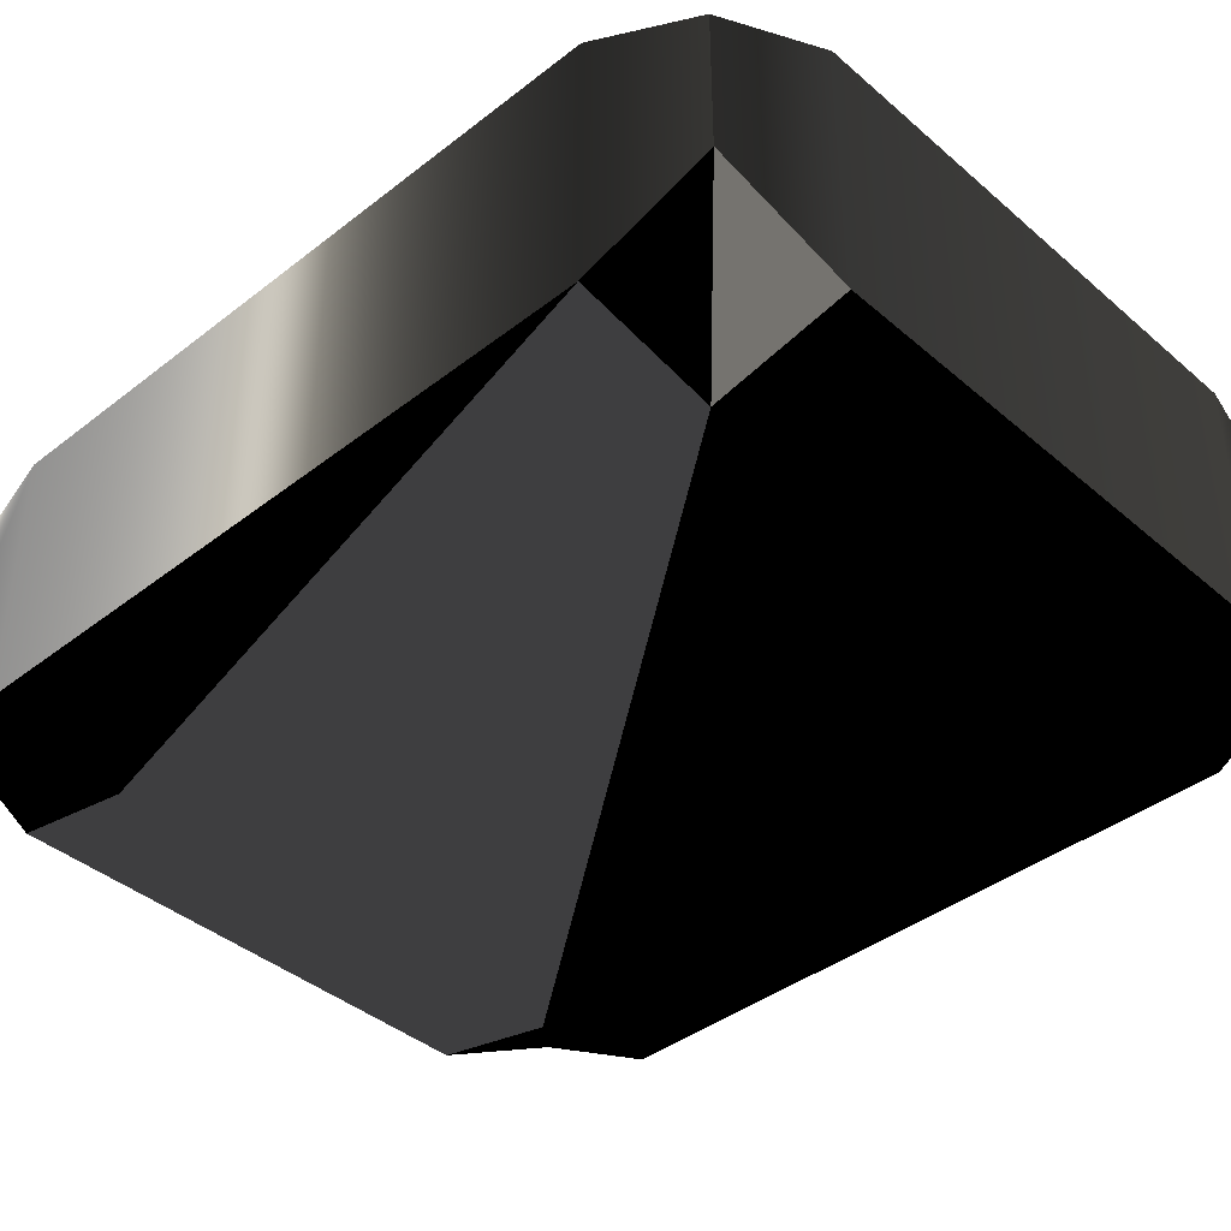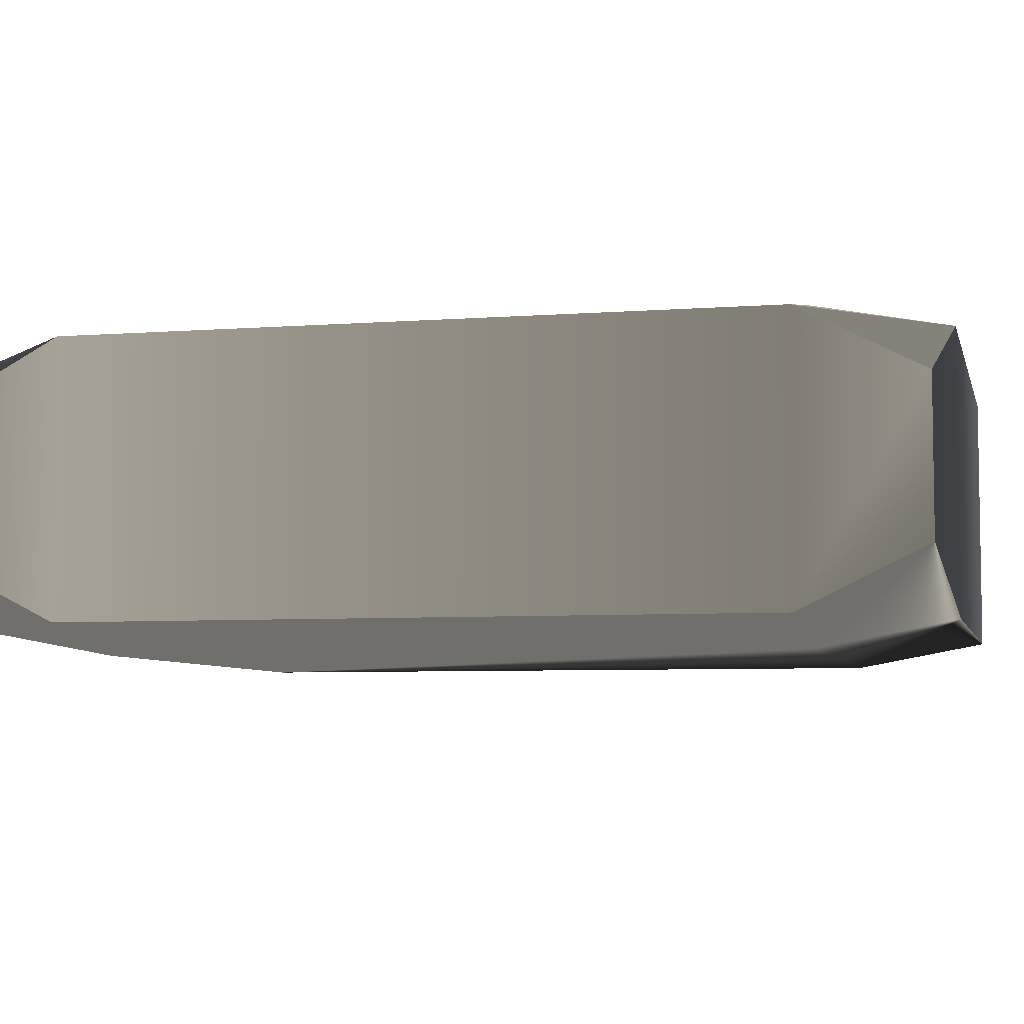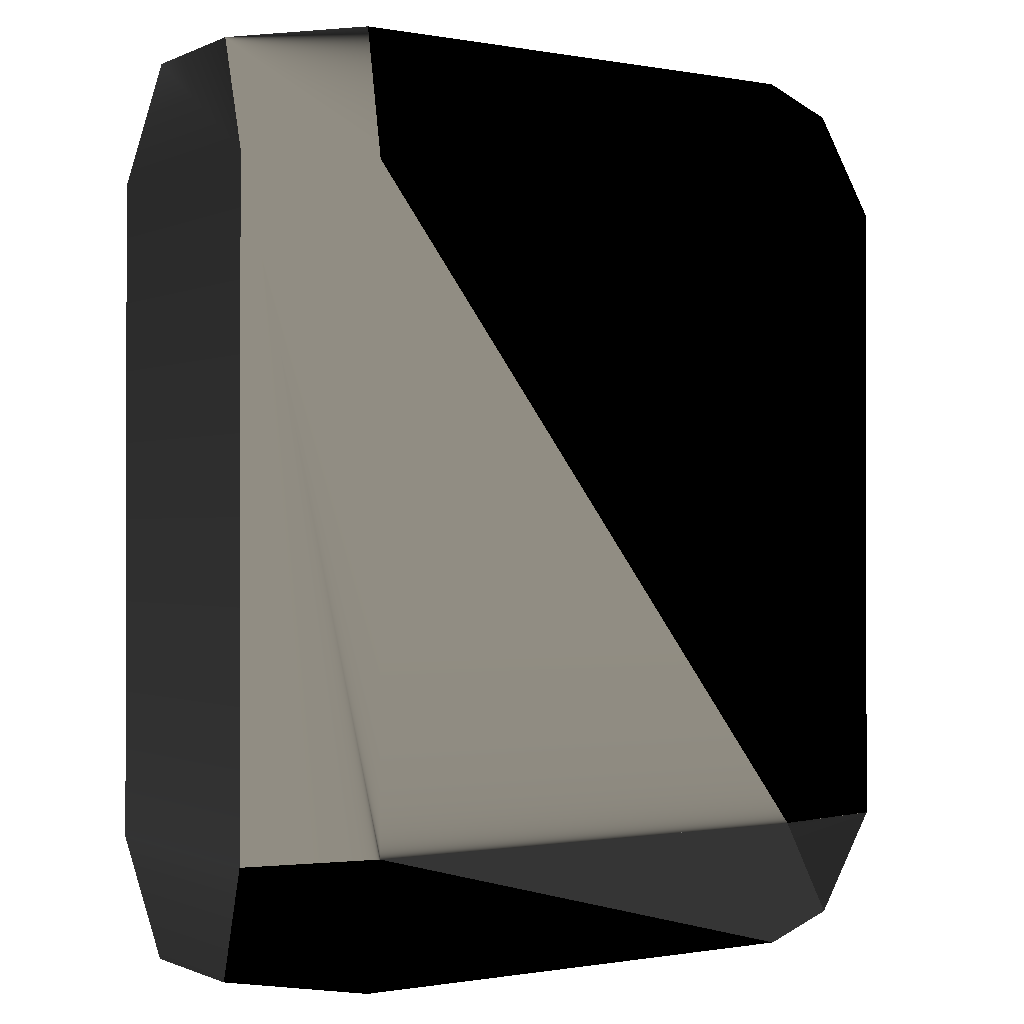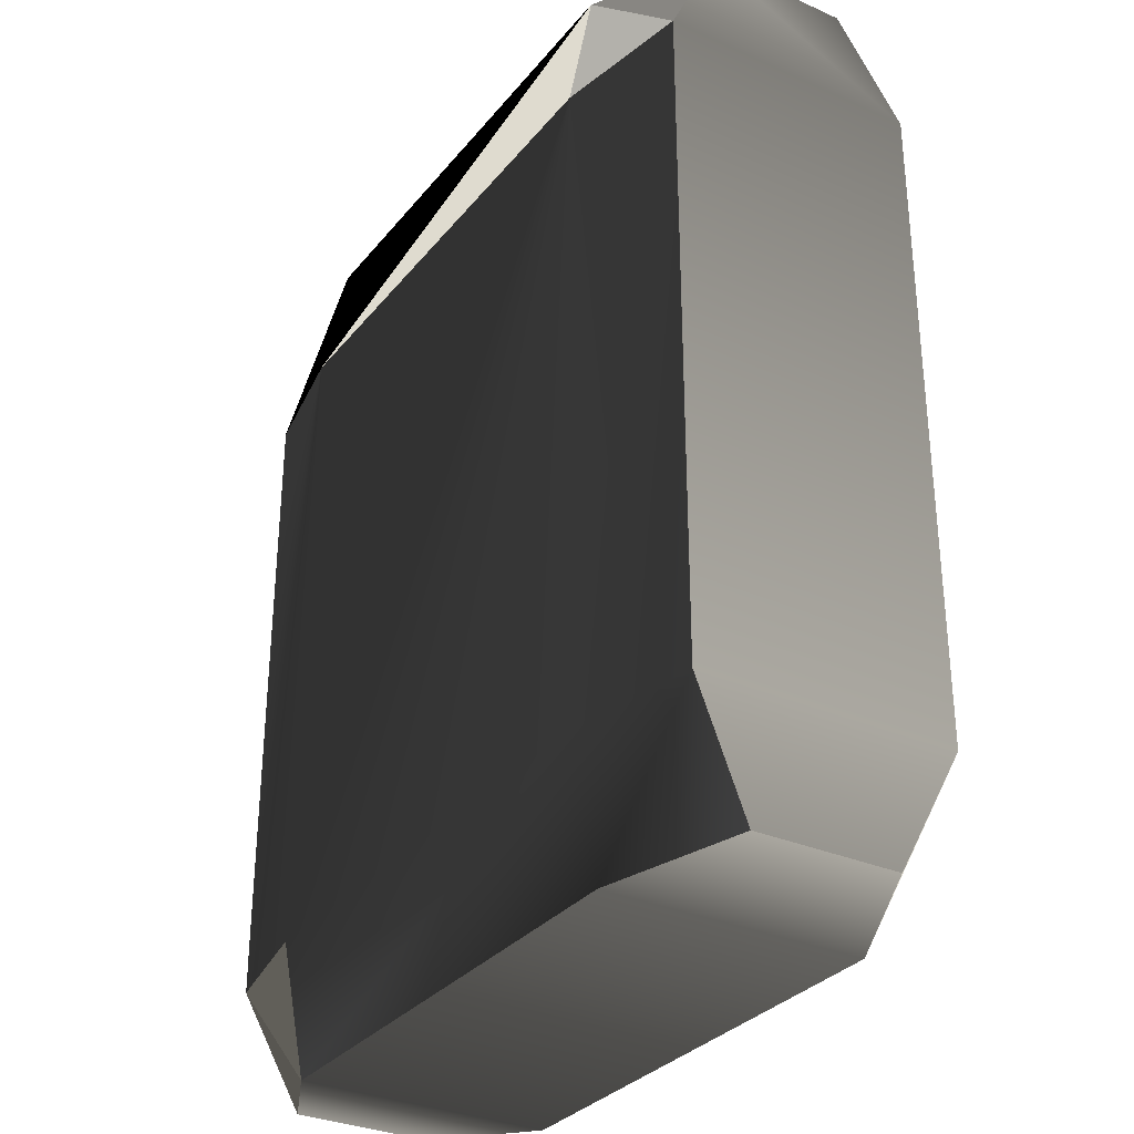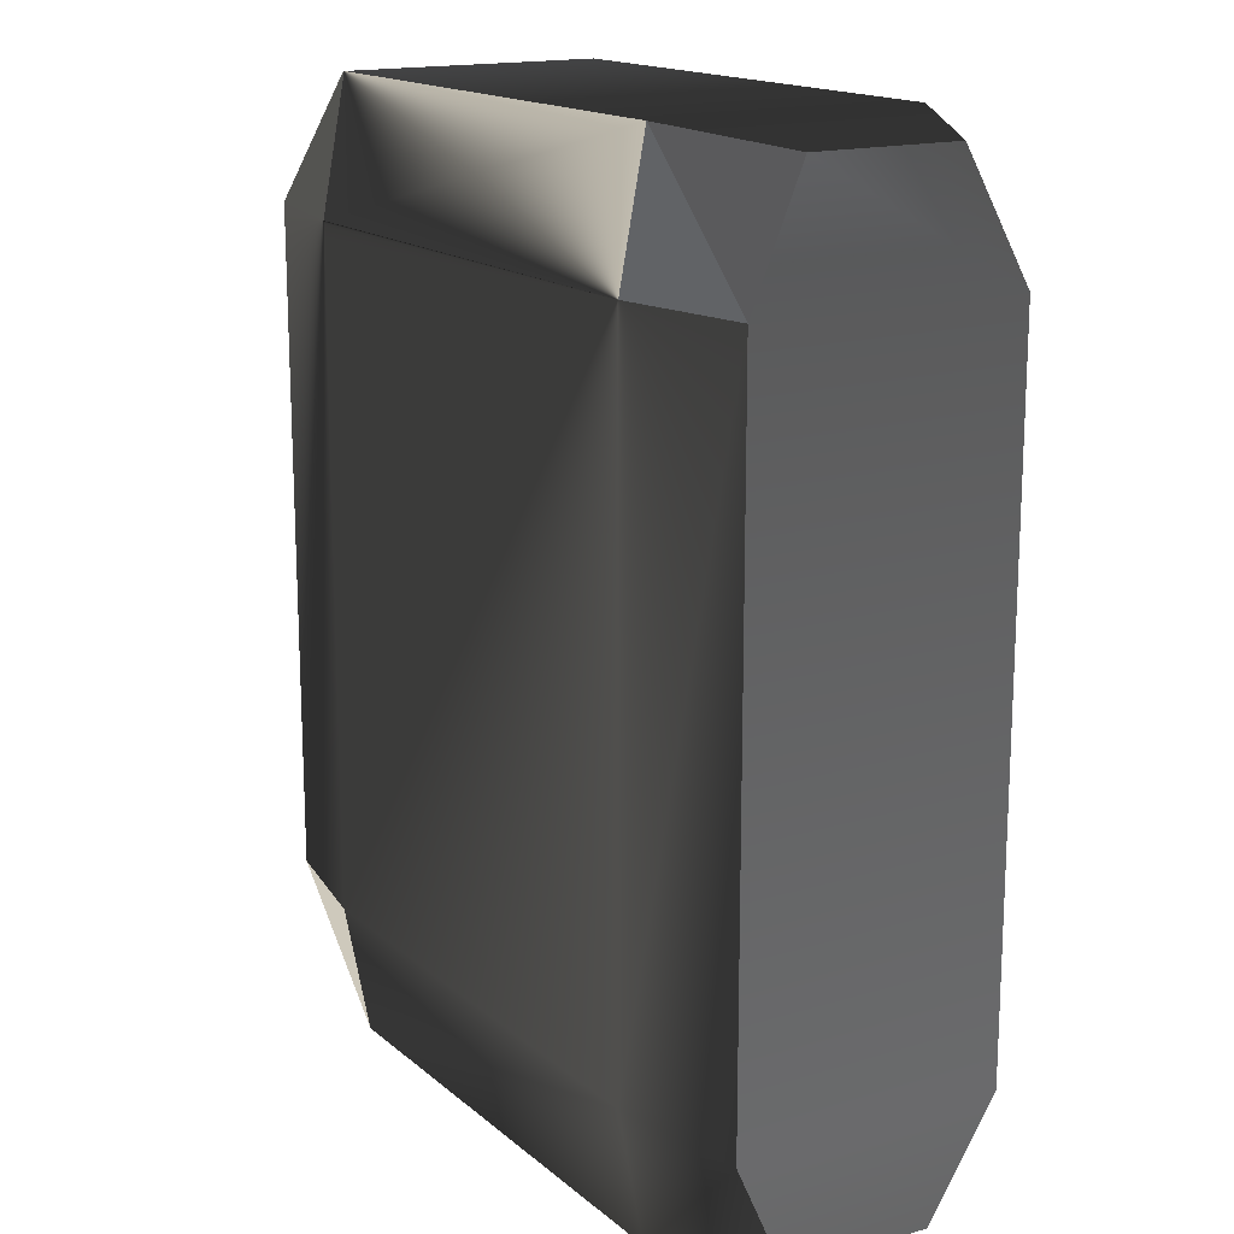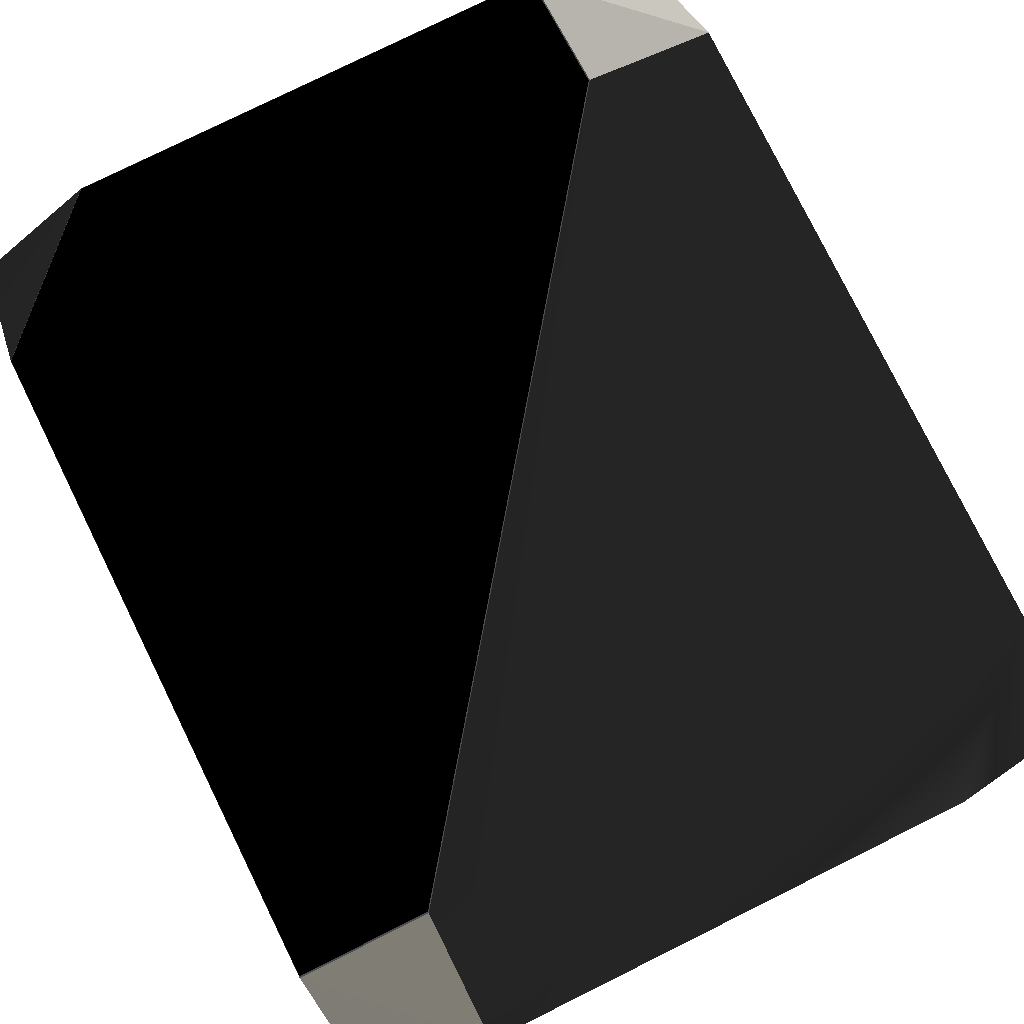
<metadata>
{"format":"obj","ext":"obj","renderer":"f3d","projection":"perspective","resolution":1024,"background":"white","views":[{"elev":-40.3,"azim":133.6,"up":"+Y"},{"elev":-5.8,"azim":-76.6,"up":"+Y"},{"elev":-0.7,"azim":-33.3,"up":"+Z"},{"elev":-31.5,"azim":-122.1,"up":"+Z"},{"elev":16.2,"azim":-121.8,"up":"+Z"},{"elev":79.4,"azim":153.7,"up":"+Y"}]}
</metadata>
<code>
v  -4.841 -0.9349 5.809
v  -5 -1.682 4.303
v  -3.248 -2 4.303
v  -3.248 -1.682 6
v  3.248 -2 4.303
v  3.248 -1.682 6
v  5 -1.682 4.303
v  4.841 -0.9349 5.809
v  -5 -1.682 -4.303
v  -3.248 -2 -4.303
v  3.248 -2 -4.303
v  5 -1.682 -4.303
v  -4.841 -0.9349 -5.809
v  -3.248 -1.682 -6
v  3.248 -1.682 -6
v  4.841 -0.9349 -5.809
v  -3.248 1.682 6
v  3.248 1.682 6
v  3.248 2 4.303
v  -3.248 2 4.303
v  4.841 0.9349 5.809
v  5 1.682 4.303
v  -5 1.682 4.303
v  -3.248 2 -4.303
v  -5 1.682 -4.303
v  3.248 2 -4.303
v  5 1.682 -4.303
v  -3.248 1.682 -6
v  -4.841 0.9349 -5.809
v  3.248 1.682 -6
v  -4.841 0.9349 5.809
v  4.841 0.9349 -5.809
g Box01
f -32 -31 -30
f -30 -29 -32
f -29 -30 -28
f -28 -27 -29
f -27 -28 -26
f -26 -25 -27
f -31 -24 -23
f -23 -30 -31
f -30 -23 -22
f -22 -28 -30
f -28 -22 -21
f -21 -26 -28
f -24 -20 -19
f -19 -23 -24
f -23 -19 -18
f -18 -22 -23
f -22 -18 -17
f -17 -21 -22
f -16 -15 -14
f -14 -13 -16
f -15 -12 -11
f -11 -14 -15
f -10 -13 -9
f -9 -8 -10
f -13 -14 -7
f -7 -9 -13
f -14 -11 -6
f -6 -7 -14
f -8 -9 -5
f -5 -4 -8
f -9 -7 -3
f -3 -5 -9
f -32 -29 -16
f -16 -2 -32
f -29 -27 -15
f -15 -16 -29
f -27 -25 -12
f -12 -15 -27
f -25 -26 -11
f -11 -12 -25
f -26 -21 -6
f -6 -11 -26
f -21 -17 -1
f -1 -6 -21
f -17 -18 -3
f -3 -1 -17
f -18 -19 -5
f -5 -3 -18
f -19 -20 -4
f -4 -5 -19
f -20 -24 -8
f -8 -4 -20
f -24 -31 -10
f -10 -8 -24
f -31 -32 -2
f -2 -10 -31
f -16 -13 -10
f -16 -10 -2
f -3 -7 -6
f -3 -6 -1

</code>
